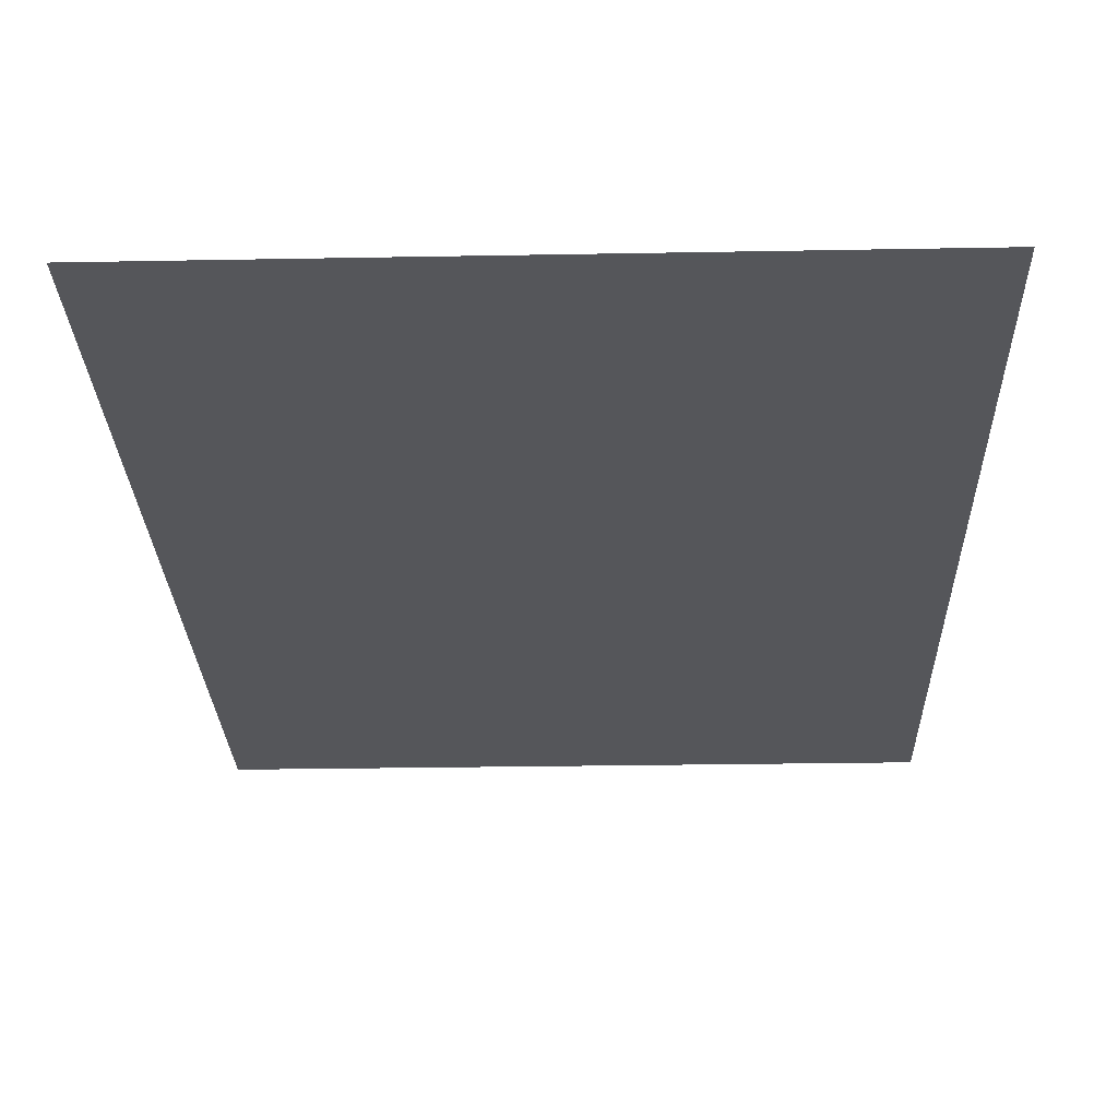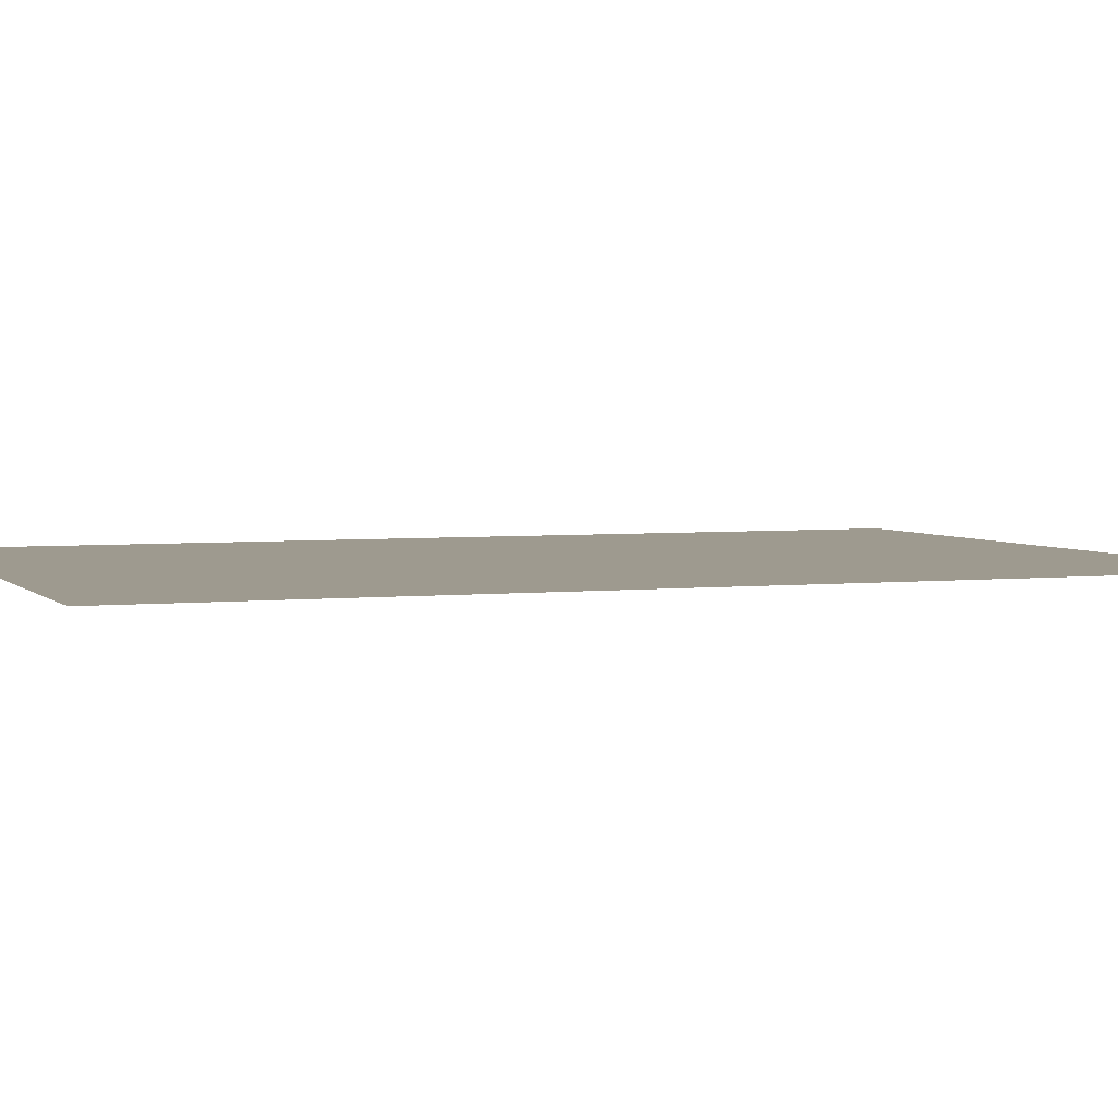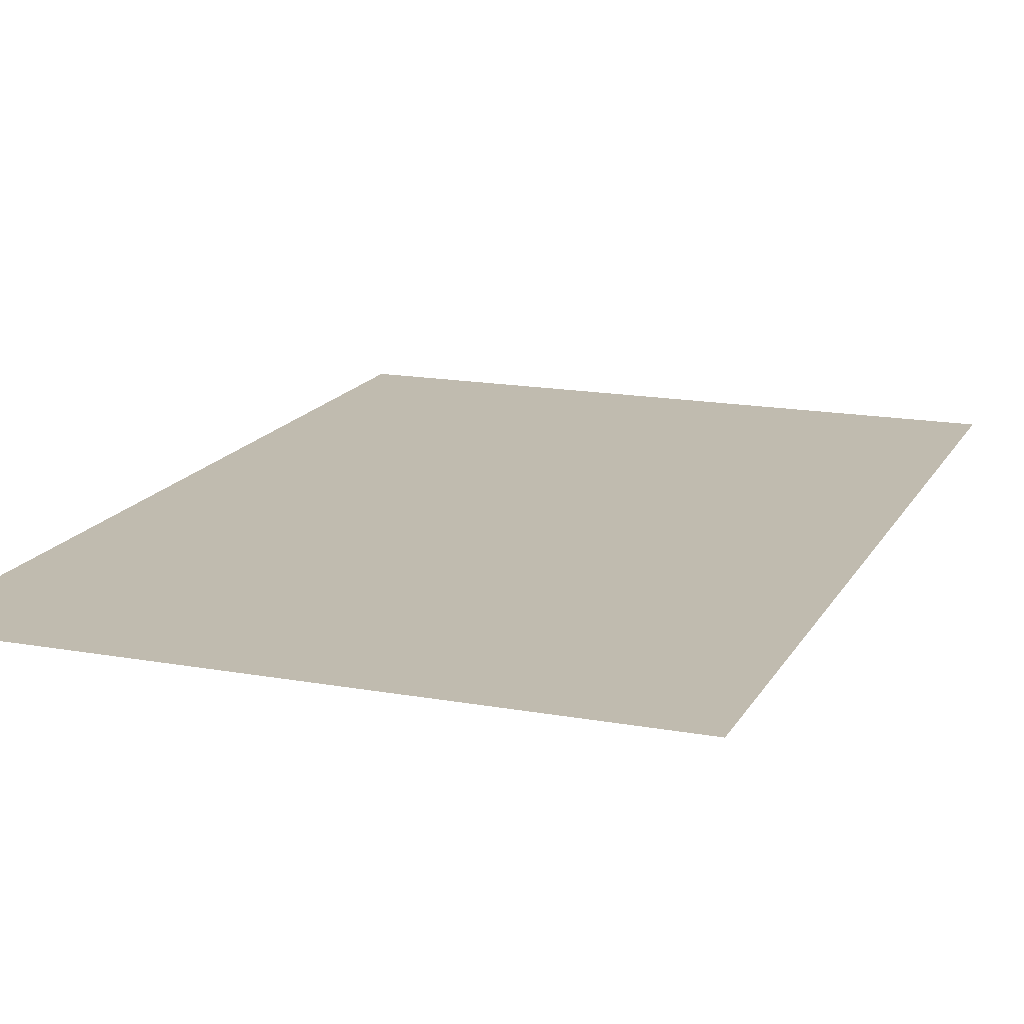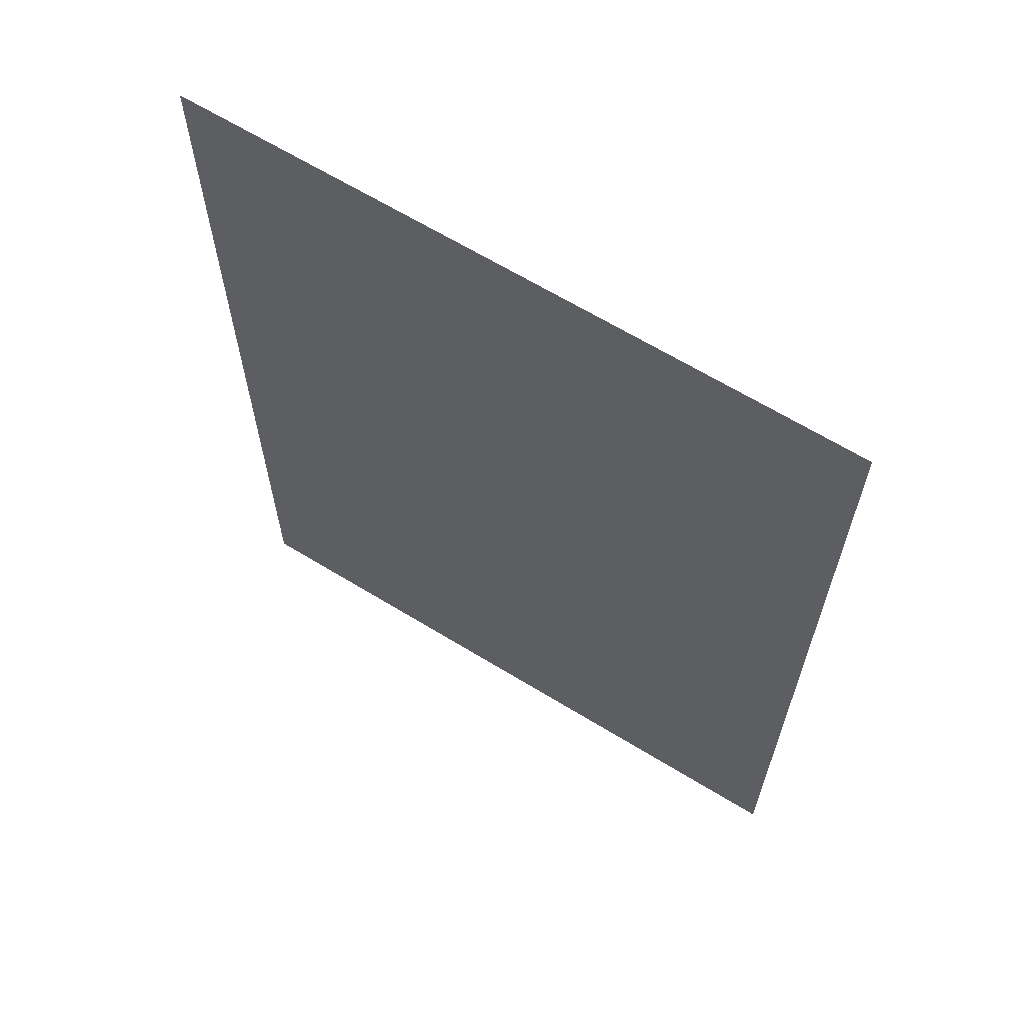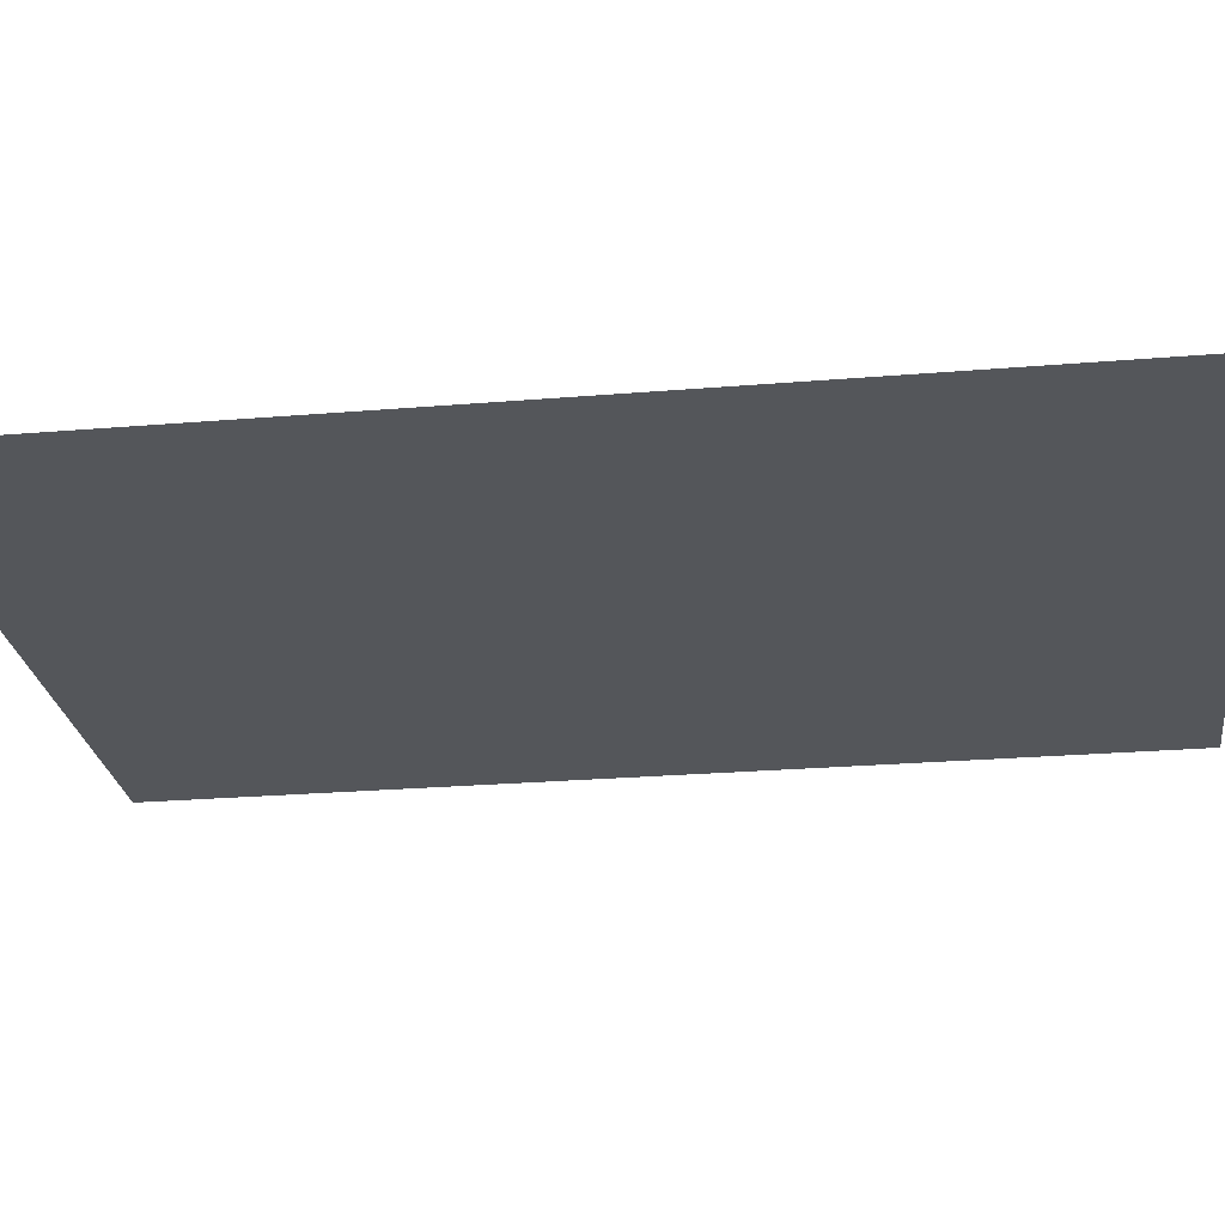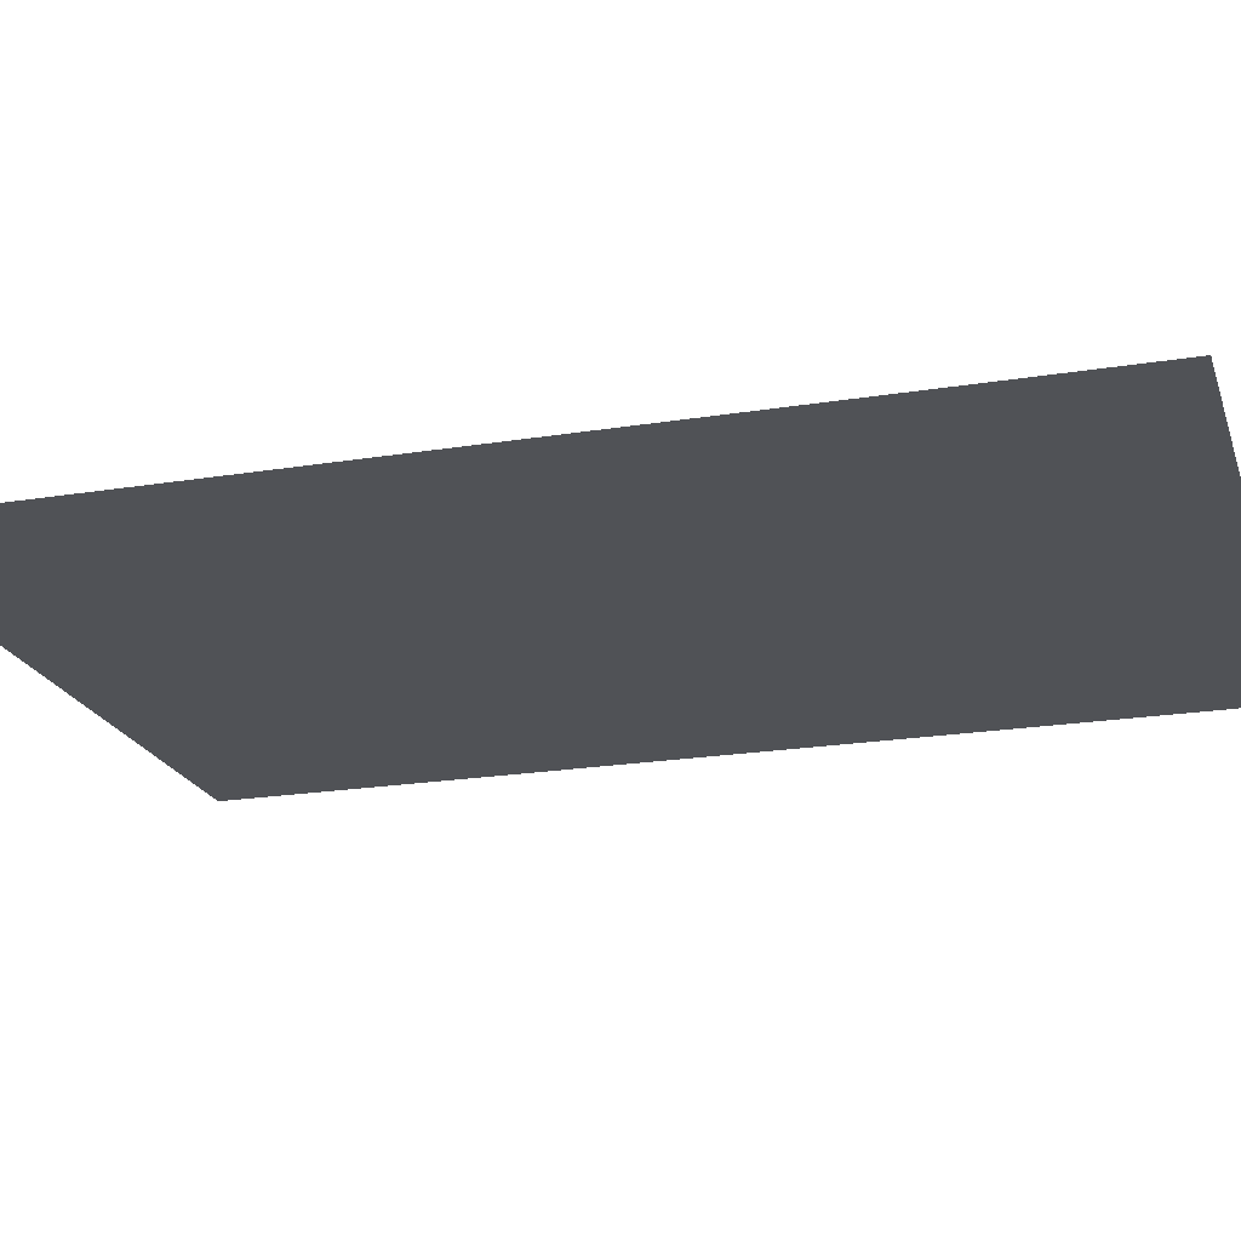
<metadata>
{"format":"obj","ext":"obj","renderer":"f3d","projection":"perspective","resolution":1024,"background":"white","views":[{"elev":-25.8,"azim":1.7,"up":"+Y"},{"elev":3.7,"azim":-110.9,"up":"+Y"},{"elev":16.2,"azim":20.5,"up":"+Y"},{"elev":65.2,"azim":31.6,"up":"+Z"},{"elev":-25.2,"azim":-82.3,"up":"+Y"},{"elev":-20.9,"azim":-73.7,"up":"+Y"}]}
</metadata>
<code>
v -10 0 -14.14
v 10 0 -14.14
v -10 0 14.14
v 10 0 14.14
g obj_59597732
f 3 4 2 1

</code>
